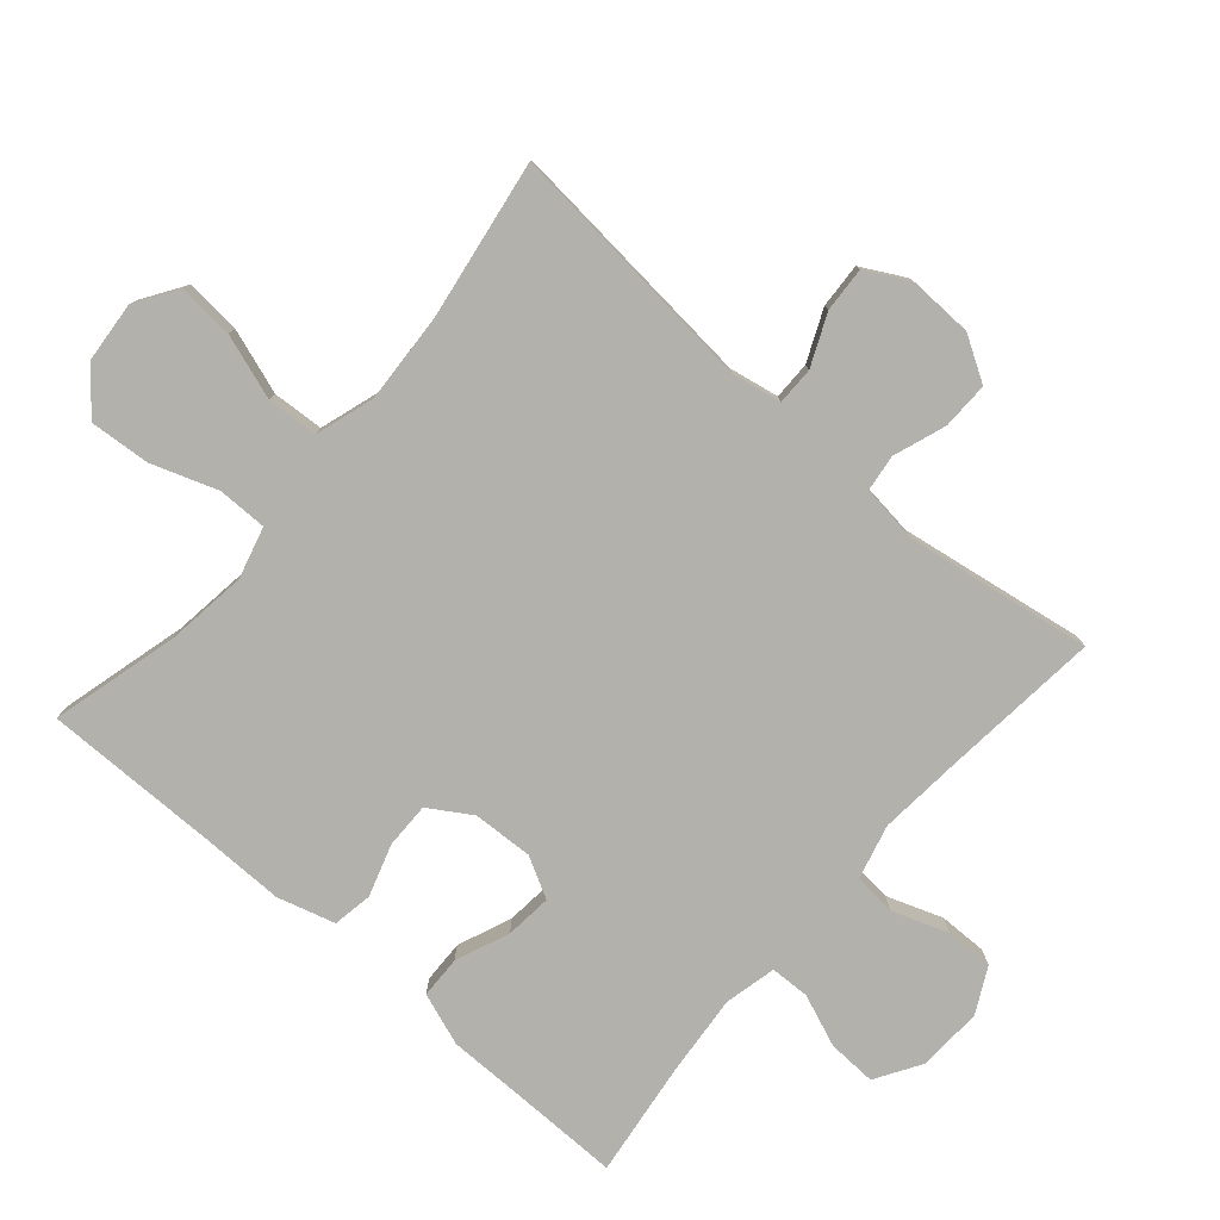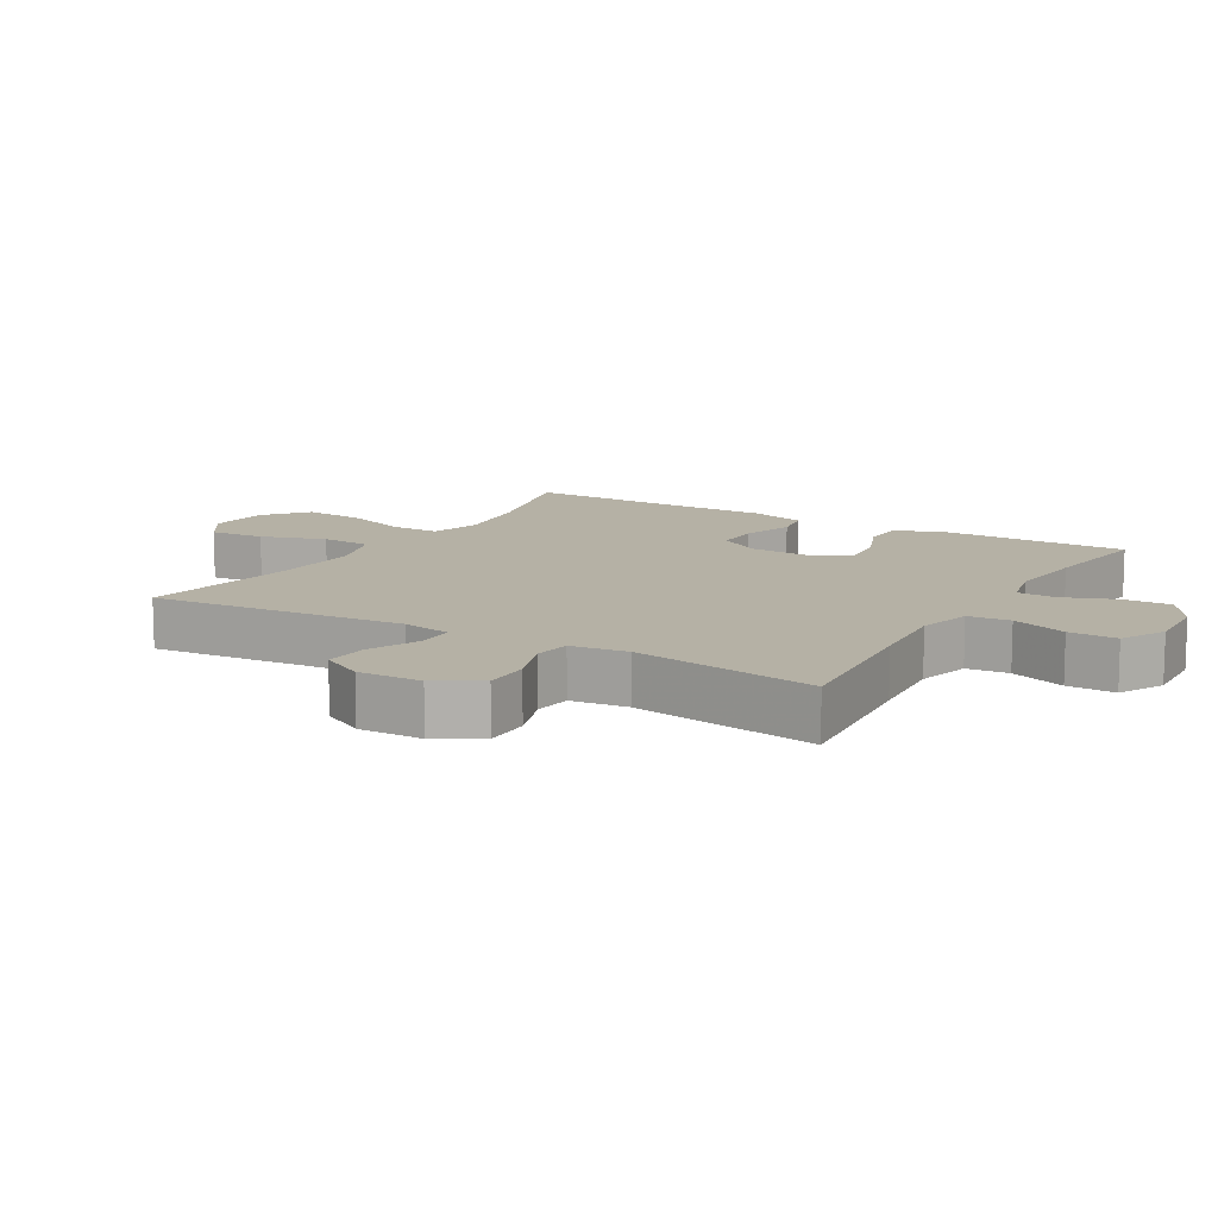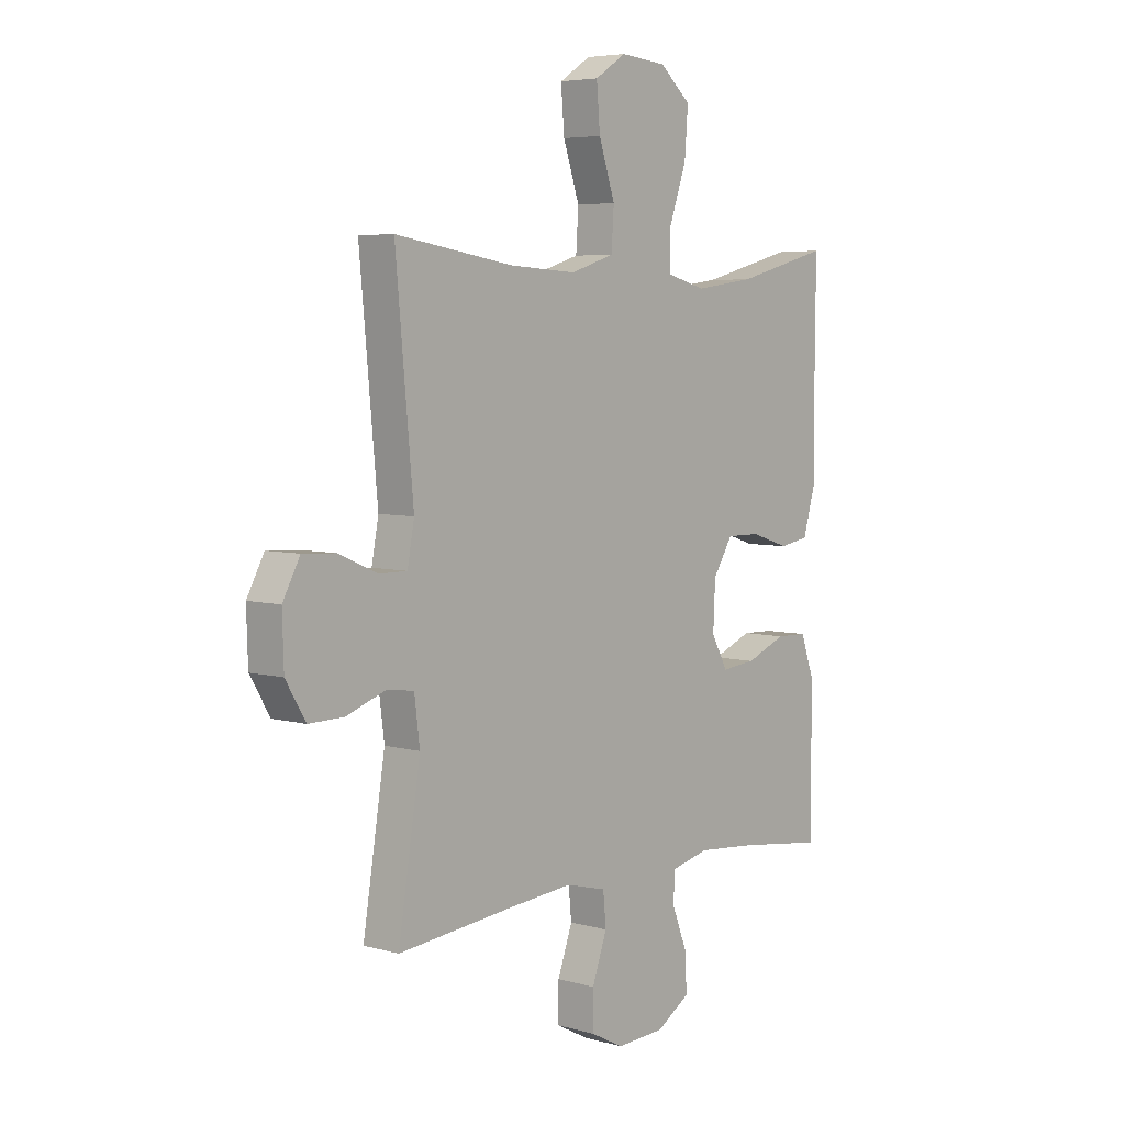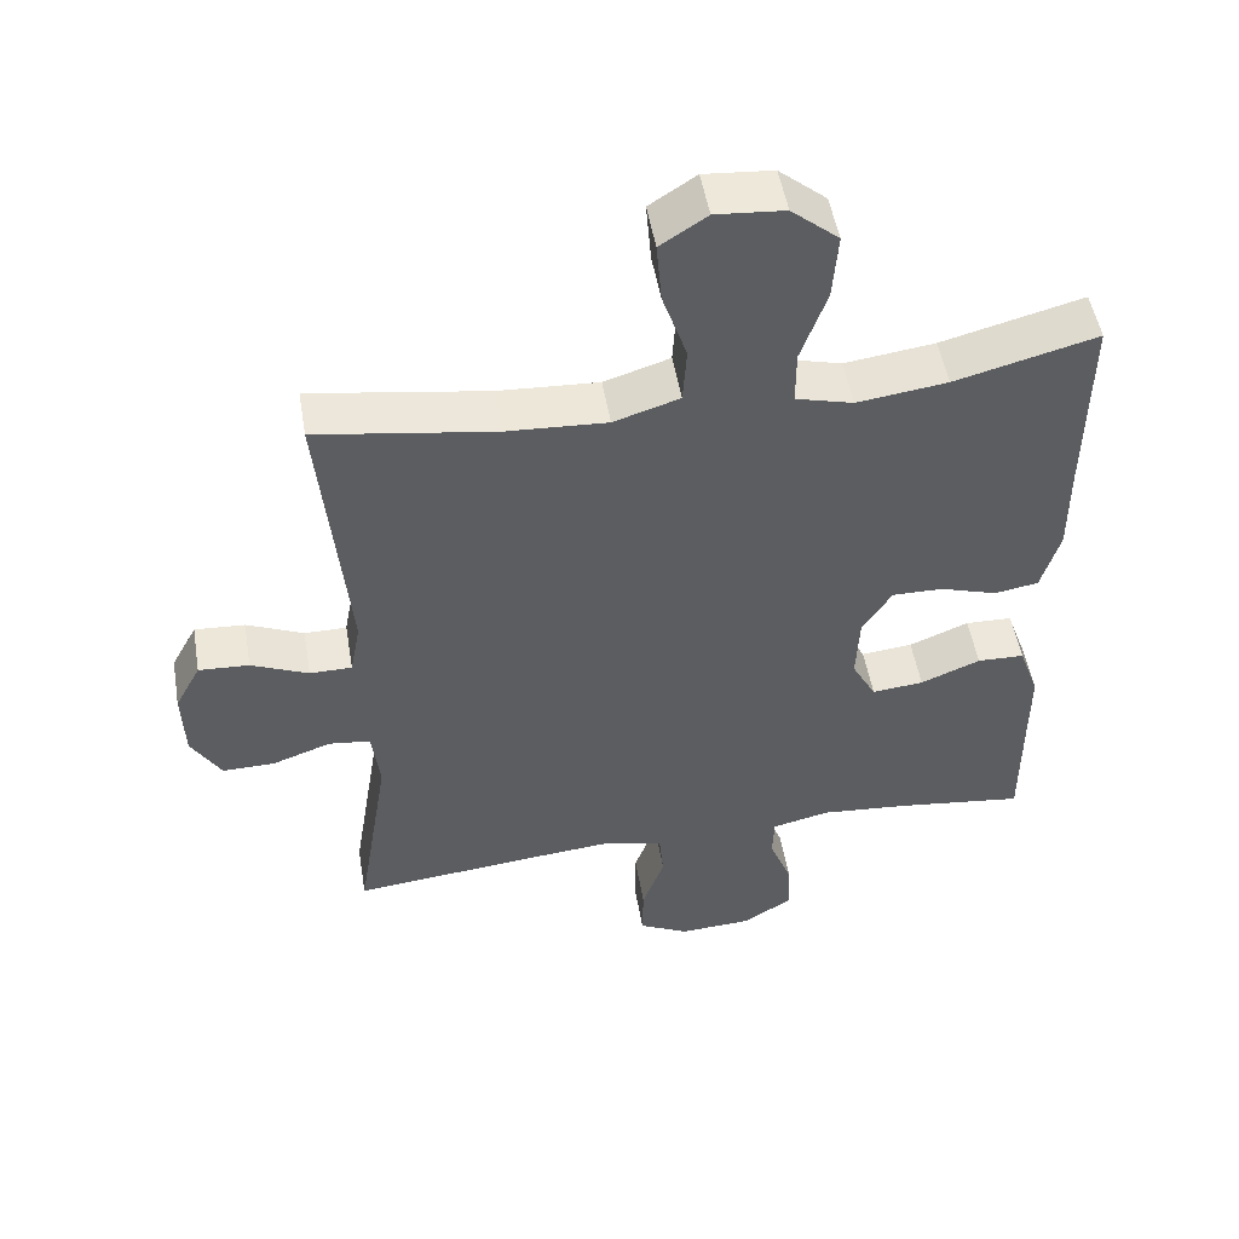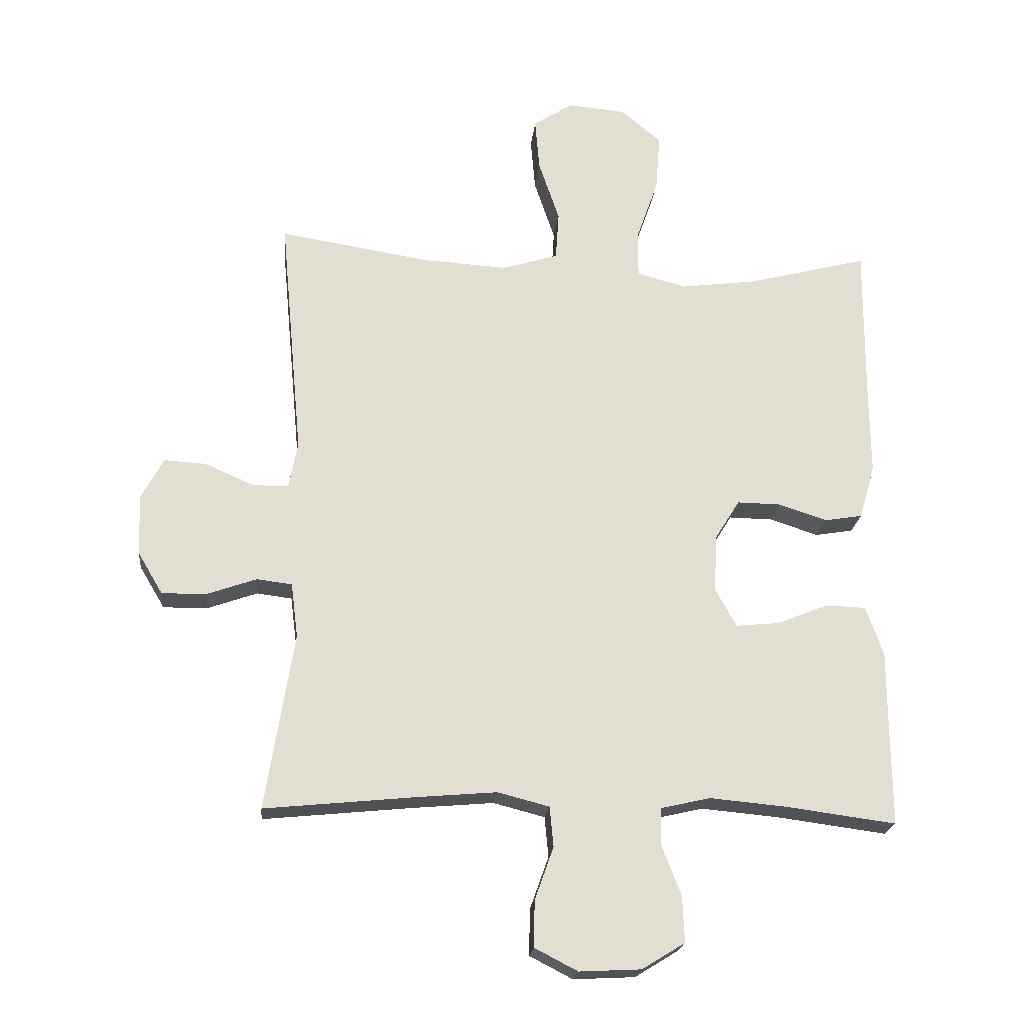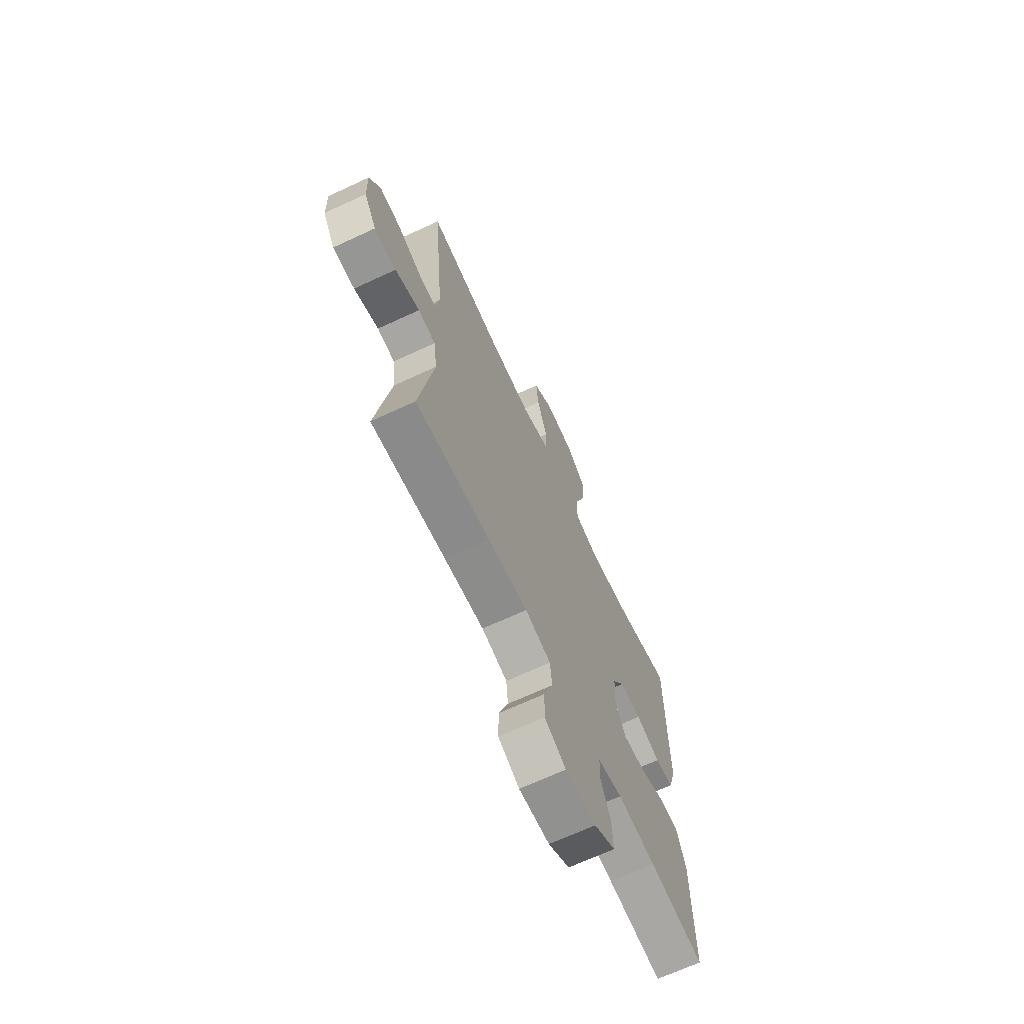
<metadata>
{"format":"obj","ext":"obj","renderer":"f3d","projection":"perspective","resolution":1024,"background":"white","views":[{"elev":-79.1,"azim":49.1,"up":"+Y"},{"elev":11.9,"azim":120.7,"up":"+Y"},{"elev":5.4,"azim":130.7,"up":"+Z"},{"elev":51.0,"azim":170.3,"up":"+Z"},{"elev":-21.2,"azim":174.3,"up":"+Z"},{"elev":-68.4,"azim":114.9,"up":"+Z"}]}
</metadata>
<code>
v 0.5 0.07 0.5
v 0.464 0.07 0.112
v 0.478 0.07 0.037
v 0.535 0.07 0.037
v 0.612 0.07 0.071
v 0.68 0.07 0.075
v 0.715 0.07 0.01
v 0.712 0.07 -0.087
v 0.672 0.07 -0.154
v 0.601 0.07 -0.153
v 0.522 0.07 -0.125
v 0.466 0.07 -0.132
v 0.455 0.07 -0.219
v 0.5 0.07 -0.5
v 0.261 0.07 -0.476
v 0.134 0.07 -0.465
v 0.052 0.07 -0.486
v 0.046 0.07 -0.55
v 0.076 0.07 -0.634
v 0.077 0.07 -0.707
v 0.009 0.07 -0.742
v -0.089 0.07 -0.737
v -0.157 0.07 -0.695
v -0.154 0.07 -0.622
v -0.123 0.07 -0.543
v -0.125 0.07 -0.484
v -0.203 0.07 -0.466
v -0.325 0.07 -0.477
v -0.5 0.07 -0.5
v -0.499 0.07 -0.341
v -0.499 0.07 -0.219
v -0.471 0.07 -0.14
v -0.407 0.07 -0.138
v -0.326 0.07 -0.171
v -0.256 0.07 -0.178
v -0.223 0.07 -0.117
v -0.227 0.07 -0.026
v -0.267 0.07 0.038
v -0.336 0.07 0.037
v -0.414 0.07 0.012
v -0.474 0.07 0.022
v -0.499 0.07 0.109
v -0.498 0.07 0.238
v -0.5 0.07 0.5
v -0.308 0.07 0.45
v -0.186 0.07 0.434
v -0.108 0.07 0.455
v -0.108 0.07 0.529
v -0.143 0.07 0.629
v -0.15 0.07 0.72
v -0.086 0.07 0.774
v 0.007 0.07 0.782
v 0.07 0.07 0.741
v 0.063 0.07 0.657
v 0.03 0.07 0.559
v 0.035 0.07 0.482
v 0.124 0.07 0.454
v 0.26 0.07 0.462
v 0.5 0 0.5
v 0.464 0 0.112
v 0.478 0 0.037
v 0.535 0 0.037
v 0.612 0 0.071
v 0.68 0 0.075
v 0.715 0 0.01
v 0.712 0 -0.087
v 0.672 0 -0.154
v 0.601 0 -0.153
v 0.522 0 -0.125
v 0.466 0 -0.132
v 0.455 0 -0.219
v 0.5 0 -0.5
v 0.261 0 -0.476
v 0.134 0 -0.465
v 0.052 0 -0.486
v 0.046 0 -0.55
v 0.076 0 -0.634
v 0.077 0 -0.707
v 0.009 0 -0.742
v -0.089 0 -0.737
v -0.157 0 -0.695
v -0.154 0 -0.622
v -0.123 0 -0.543
v -0.125 0 -0.484
v -0.203 0 -0.466
v -0.325 0 -0.477
v -0.5 0 -0.5
v -0.499 0 -0.341
v -0.499 0 -0.219
v -0.471 0 -0.14
v -0.407 0 -0.138
v -0.326 0 -0.171
v -0.256 0 -0.178
v -0.223 0 -0.117
v -0.227 0 -0.026
v -0.267 0 0.038
v -0.336 0 0.037
v -0.414 0 0.012
v -0.474 0 0.022
v -0.499 0 0.109
v -0.498 0 0.238
v -0.5 0 0.5
v -0.308 0 0.45
v -0.186 0 0.434
v -0.108 0 0.455
v -0.108 0 0.529
v -0.143 0 0.629
v -0.15 0 0.72
v -0.086 0 0.774
v 0.007 0 0.782
v 0.07 0 0.741
v 0.063 0 0.657
v 0.03 0 0.559
v 0.035 0 0.482
v 0.124 0 0.454
v 0.26 0 0.462
f 52 53 54 55
f 52 55 56
f 51 52 56
f 48 49 50 51
f 47 48 51 56
f 46 47 56 57
f 43 44 45
f 43 45 46
f 39 40 41 42
f 38 39 42 43
f 31 32 33 34
f 30 31 34 35
f 28 29 30 35
f 27 28 35 36
f 22 23 24 25
f 22 25 26
f 21 22 26
f 18 19 20 21
f 17 18 21 26
f 16 17 26 27
f 13 14 15
f 12 13 15 16
f 8 9 10 11
f 8 11 12
f 7 8 12
f 4 5 6 7
f 3 4 7 12
f 2 3 12 16
f 58 1 2 16
f 38 43 46 57
f 37 38 57 58
f 36 37 58
f 16 27 36 58
f 113 112 111 110
f 114 113 110
f 114 110 109
f 109 108 107 106
f 114 109 106 105
f 115 114 105 104
f 103 102 101
f 104 103 101
f 100 99 98 97
f 101 100 97 96
f 92 91 90 89
f 93 92 89 88
f 93 88 87 86
f 94 93 86 85
f 83 82 81 80
f 84 83 80
f 84 80 79
f 79 78 77 76
f 84 79 76 75
f 85 84 75 74
f 73 72 71
f 74 73 71 70
f 69 68 67 66
f 70 69 66
f 70 66 65
f 65 64 63 62
f 70 65 62 61
f 74 70 61 60
f 74 60 59 116
f 115 104 101 96
f 116 115 96 95
f 116 95 94
f 116 94 85 74
f 1 59 60 2
f 2 60 61 3
f 3 61 62 4
f 4 62 63 5
f 5 63 64 6
f 6 64 65 7
f 7 65 66 8
f 8 66 67 9
f 9 67 68 10
f 10 68 69 11
f 11 69 70 12
f 12 70 71 13
f 13 71 72 14
f 14 72 73 15
f 15 73 74 16
f 16 74 75 17
f 17 75 76 18
f 18 76 77 19
f 19 77 78 20
f 20 78 79 21
f 21 79 80 22
f 22 80 81 23
f 23 81 82 24
f 24 82 83 25
f 25 83 84 26
f 26 84 85 27
f 27 85 86 28
f 28 86 87 29
f 29 87 88 30
f 30 88 89 31
f 31 89 90 32
f 32 90 91 33
f 33 91 92 34
f 34 92 93 35
f 35 93 94 36
f 36 94 95 37
f 37 95 96 38
f 38 96 97 39
f 39 97 98 40
f 40 98 99 41
f 41 99 100 42
f 42 100 101 43
f 43 101 102 44
f 44 102 103 45
f 45 103 104 46
f 46 104 105 47
f 47 105 106 48
f 48 106 107 49
f 49 107 108 50
f 50 108 109 51
f 51 109 110 52
f 52 110 111 53
f 53 111 112 54
f 54 112 113 55
f 55 113 114 56
f 56 114 115 57
f 57 115 116 58
f 58 116 59 1

</code>
